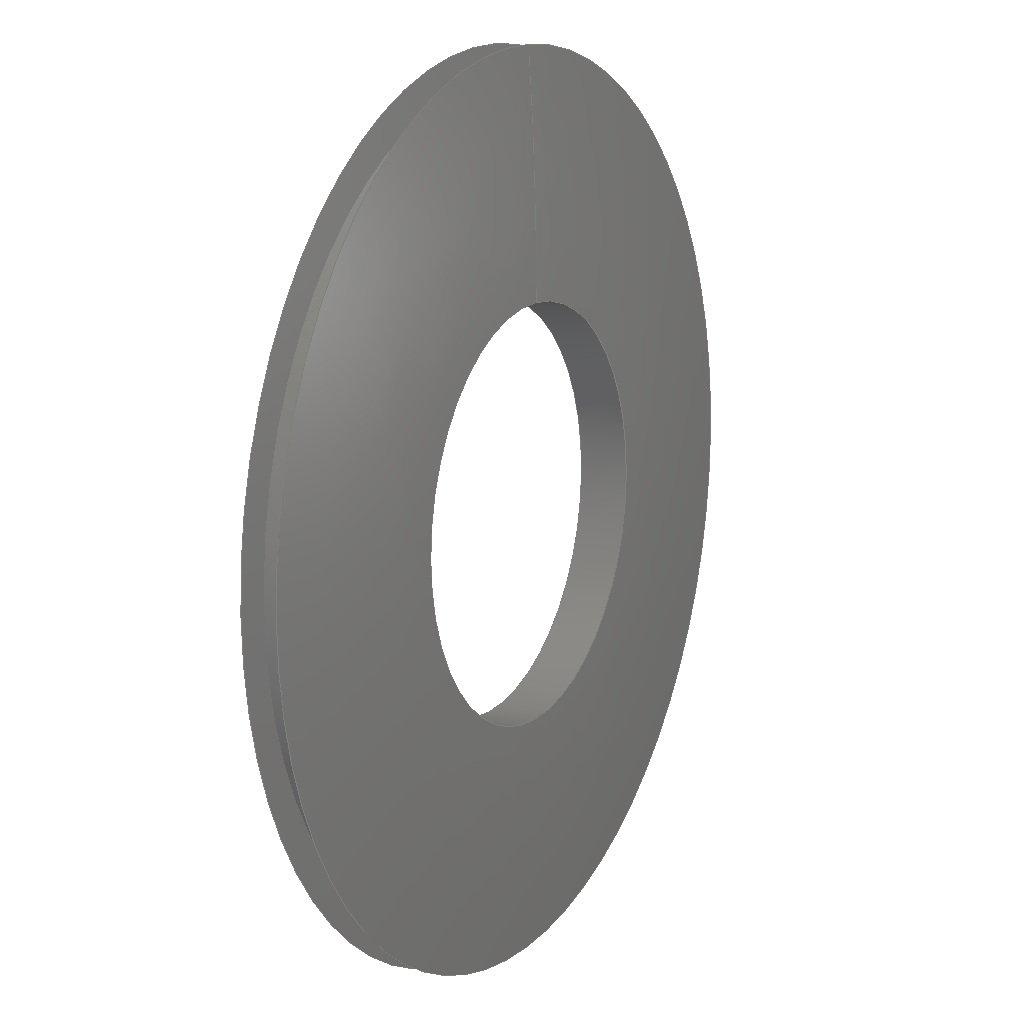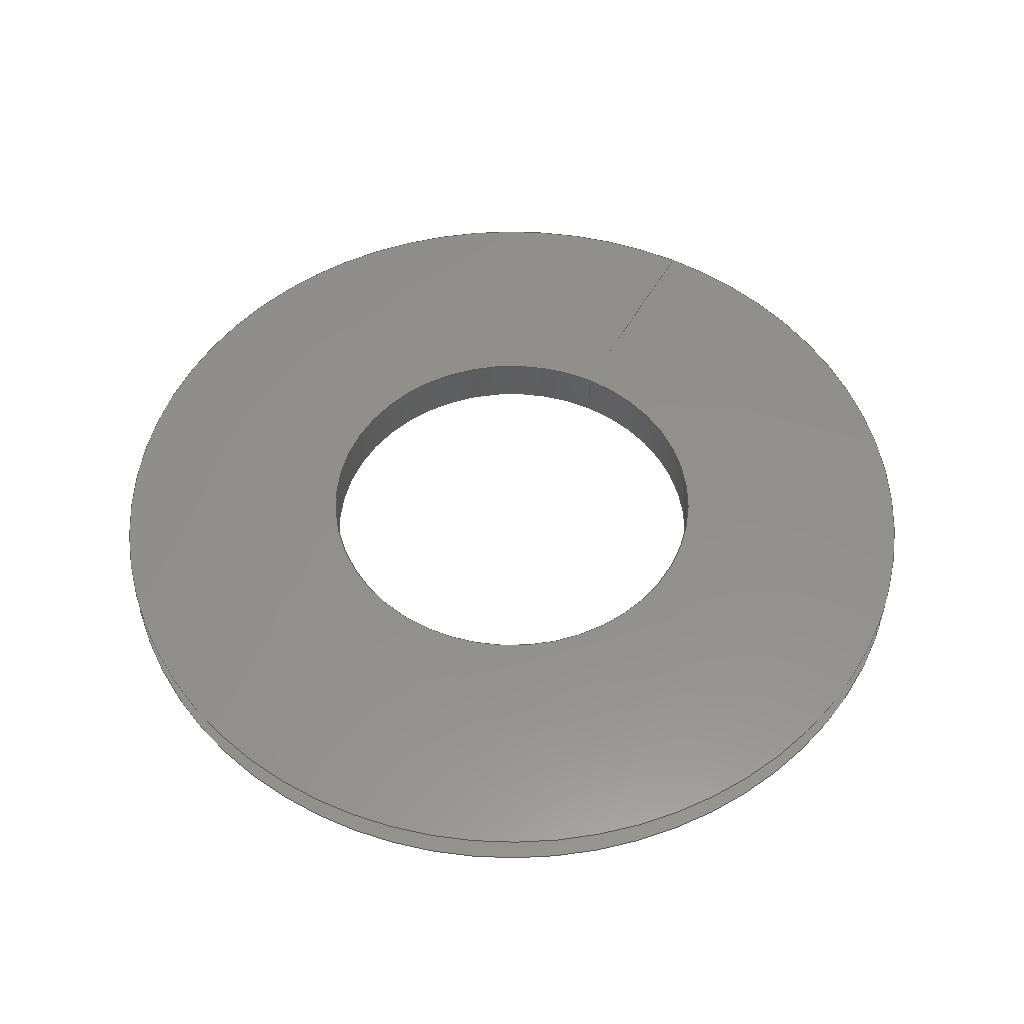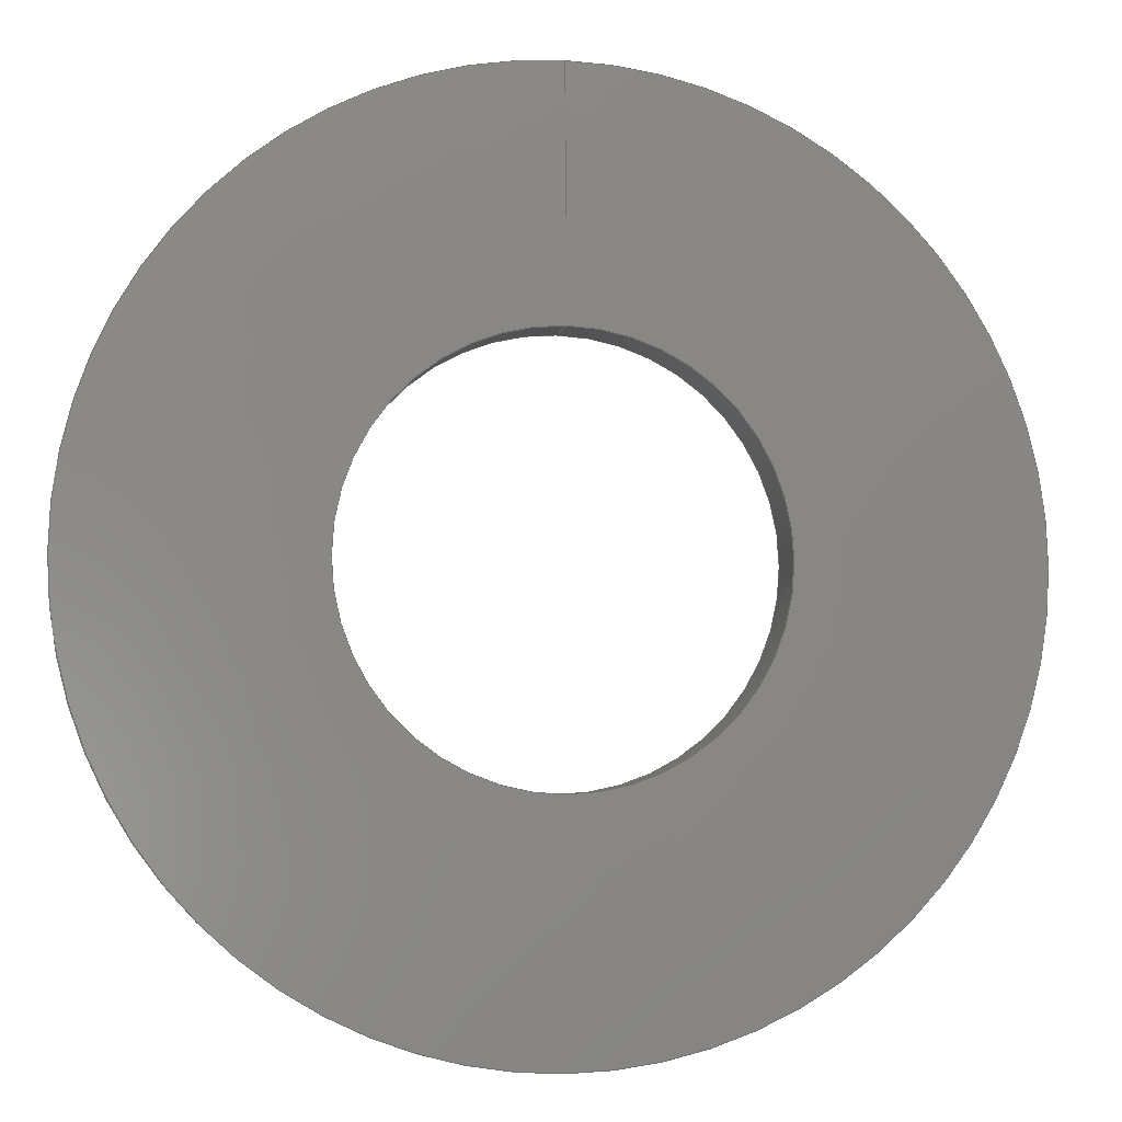
<metadata>
{"format":"step","ext":"stp","renderer":"f3d","projection":"perspective","resolution":1024,"background":"white","views":[{"elev":12.8,"azim":117.6,"up":"+Z"},{"elev":52.7,"azim":-152.3,"up":"+Y"},{"elev":-4.8,"azim":169.6,"up":"+Z"}]}
</metadata>
<code>
ISO-10303-21;
DATA;
#1=MECHANICAL_DESIGN_GEOMETRIC_PRESENTATION_REPRESENTATION('',(#4),#274);
#2=SHAPE_REPRESENTATION_RELATIONSHIP('SRR','None',#284,#3);
#3=ADVANCED_BREP_SHAPE_REPRESENTATION('',(#5),#273);
#4=STYLED_ITEM('',(#293),#5);
#5=MANIFOLD_SOLID_BREP('Body1',#112);
#6=(
BOUNDED_SURFACE()
B_SPLINE_SURFACE(2,2,((#200,#201,#202,#203,#204,#205,#206,#207,#208),(#209,
#210,#211,#212,#213,#214,#215,#216,#217),(#218,#219,#220,#221,#222,#223,
#224,#225,#226)),.UNSPECIFIED.,.F.,.T.,.F.)
B_SPLINE_SURFACE_WITH_KNOTS((3,3),(3,2,2,2,3),(1.499,1.571),
(-3.142,-1.571,0,1.571,3.142),
 .UNSPECIFIED.)
GEOMETRIC_REPRESENTATION_ITEM()
RATIONAL_B_SPLINE_SURFACE(((1,0.7071,1,0.7071,1,
0.7071,1,0.7071,1),(0.9994,0.7067,
0.9994,0.7067,0.9994,0.7067,
0.9994,0.7067,0.9994),(1,0.7071,
1,0.7071,1,0.7071,1,0.7071,1)))
REPRESENTATION_ITEM('')
SURFACE()
);
#7=(
BOUNDED_SURFACE()
B_SPLINE_SURFACE(2,2,((#238,#239,#240,#241,#242,#243,#244,#245,#246),(#247,
#248,#249,#250,#251,#252,#253,#254,#255),(#256,#257,#258,#259,#260,#261,
#262,#263,#264)),.UNSPECIFIED.,.F.,.T.,.F.)
B_SPLINE_SURFACE_WITH_KNOTS((3,3),(3,2,2,2,3),(-1.571,-1.499),
(-3.142,-1.571,0,1.571,3.142),
 .UNSPECIFIED.)
GEOMETRIC_REPRESENTATION_ITEM()
RATIONAL_B_SPLINE_SURFACE(((1,0.7071,1,0.7071,1,
0.7071,1,0.7071,1),(0.9994,0.7067,
0.9994,0.7067,0.9994,0.7067,
0.9994,0.7067,0.9994),(1,0.7071,
1,0.7071,1,0.7071,1,0.7071,1)))
REPRESENTATION_ITEM('')
SURFACE()
);
#8=FACE_BOUND('',#20,.T.);
#9=FACE_BOUND('',#25,.T.);
#10=PLANE('',#131);
#11=PLANE('',#143);
#12=FACE_OUTER_BOUND('',#18,.T.);
#13=FACE_OUTER_BOUND('',#19,.T.);
#14=FACE_OUTER_BOUND('',#21,.T.);
#15=FACE_OUTER_BOUND('',#22,.T.);
#16=FACE_OUTER_BOUND('',#23,.T.);
#17=FACE_OUTER_BOUND('',#24,.T.);
#18=EDGE_LOOP('',(#72,#73,#74,#75,#76,#77));
#19=EDGE_LOOP('',(#78,#79));
#20=EDGE_LOOP('',(#80,#81));
#21=EDGE_LOOP('',(#82,#83,#84,#85,#86,#87));
#22=EDGE_LOOP('',(#88,#89,#90,#91,#92,#93));
#23=EDGE_LOOP('',(#94,#95,#96,#97,#98,#99));
#24=EDGE_LOOP('',(#100,#101));
#25=EDGE_LOOP('',(#102,#103));
#26=LINE('',#191,#28);
#27=LINE('',#234,#29);
#28=VECTOR('',#152,1.5);
#29=VECTOR('',#171,0.75);
#30=CIRCLE('',#127,1.5);
#31=CIRCLE('',#128,1.5);
#32=CIRCLE('',#129,1.5);
#33=CIRCLE('',#130,1.5);
#34=CIRCLE('',#132,1.625);
#35=CIRCLE('',#133,1.625);
#36=CIRCLE('',#134,0.75);
#37=CIRCLE('',#135,0.75);
#38=CIRCLE('',#136,12.27);
#39=CIRCLE('',#138,0.75);
#40=CIRCLE('',#139,0.75);
#41=CIRCLE('',#140,1.625);
#42=CIRCLE('',#141,1.625);
#43=CIRCLE('',#142,12.27);
#44=VERTEX_POINT('',#186);
#45=VERTEX_POINT('',#187);
#46=VERTEX_POINT('',#190);
#47=VERTEX_POINT('',#192);
#48=VERTEX_POINT('',#196);
#49=VERTEX_POINT('',#197);
#50=VERTEX_POINT('',#227);
#51=VERTEX_POINT('',#228);
#52=VERTEX_POINT('',#233);
#53=VERTEX_POINT('',#235);
#54=VERTEX_POINT('',#265);
#55=VERTEX_POINT('',#266);
#56=EDGE_CURVE('',#44,#45,#30,.T.);
#57=EDGE_CURVE('',#45,#44,#31,.T.);
#58=EDGE_CURVE('',#45,#46,#26,.T.);
#59=EDGE_CURVE('',#46,#47,#32,.T.);
#60=EDGE_CURVE('',#47,#46,#33,.T.);
#61=EDGE_CURVE('',#48,#49,#34,.T.);
#62=EDGE_CURVE('',#49,#48,#35,.T.);
#63=EDGE_CURVE('',#50,#51,#36,.T.);
#64=EDGE_CURVE('',#51,#50,#37,.T.);
#65=EDGE_CURVE('',#51,#49,#38,.T.);
#66=EDGE_CURVE('',#51,#52,#27,.T.);
#67=EDGE_CURVE('',#53,#52,#39,.T.);
#68=EDGE_CURVE('',#52,#53,#40,.T.);
#69=EDGE_CURVE('',#54,#55,#41,.T.);
#70=EDGE_CURVE('',#55,#54,#42,.T.);
#71=EDGE_CURVE('',#55,#52,#43,.T.);
#72=ORIENTED_EDGE('',*,*,#56,.F.);
#73=ORIENTED_EDGE('',*,*,#57,.F.);
#74=ORIENTED_EDGE('',*,*,#58,.T.);
#75=ORIENTED_EDGE('',*,*,#59,.T.);
#76=ORIENTED_EDGE('',*,*,#60,.T.);
#77=ORIENTED_EDGE('',*,*,#58,.F.);
#78=ORIENTED_EDGE('',*,*,#61,.F.);
#79=ORIENTED_EDGE('',*,*,#62,.F.);
#80=ORIENTED_EDGE('',*,*,#56,.T.);
#81=ORIENTED_EDGE('',*,*,#57,.T.);
#82=ORIENTED_EDGE('',*,*,#63,.F.);
#83=ORIENTED_EDGE('',*,*,#64,.F.);
#84=ORIENTED_EDGE('',*,*,#65,.T.);
#85=ORIENTED_EDGE('',*,*,#62,.T.);
#86=ORIENTED_EDGE('',*,*,#61,.T.);
#87=ORIENTED_EDGE('',*,*,#65,.F.);
#88=ORIENTED_EDGE('',*,*,#63,.T.);
#89=ORIENTED_EDGE('',*,*,#66,.T.);
#90=ORIENTED_EDGE('',*,*,#67,.F.);
#91=ORIENTED_EDGE('',*,*,#68,.F.);
#92=ORIENTED_EDGE('',*,*,#66,.F.);
#93=ORIENTED_EDGE('',*,*,#64,.T.);
#94=ORIENTED_EDGE('',*,*,#69,.F.);
#95=ORIENTED_EDGE('',*,*,#70,.F.);
#96=ORIENTED_EDGE('',*,*,#71,.T.);
#97=ORIENTED_EDGE('',*,*,#68,.T.);
#98=ORIENTED_EDGE('',*,*,#67,.T.);
#99=ORIENTED_EDGE('',*,*,#71,.F.);
#100=ORIENTED_EDGE('',*,*,#69,.T.);
#101=ORIENTED_EDGE('',*,*,#70,.T.);
#102=ORIENTED_EDGE('',*,*,#60,.F.);
#103=ORIENTED_EDGE('',*,*,#59,.F.);
#104=CYLINDRICAL_SURFACE('',#126,1.5);
#105=CYLINDRICAL_SURFACE('',#137,0.75);
#106=ADVANCED_FACE('',(#12),#104,.T.);
#107=ADVANCED_FACE('',(#13,#8),#10,.T.);
#108=ADVANCED_FACE('',(#14),#6,.F.);
#109=ADVANCED_FACE('',(#15),#105,.F.);
#110=ADVANCED_FACE('',(#16),#7,.F.);
#111=ADVANCED_FACE('',(#17,#9),#11,.T.);
#112=CLOSED_SHELL('',(#106,#107,#108,#109,#110,#111));
#113=DERIVED_UNIT_ELEMENT(#115,1);
#114=DERIVED_UNIT_ELEMENT(#278,3);
#115=(
MASS_UNIT()
NAMED_UNIT(*)
SI_UNIT(.KILO.,.GRAM.)
);
#116=DERIVED_UNIT((#113,#114));
#117=MEASURE_REPRESENTATION_ITEM('density measure',
POSITIVE_RATIO_MEASURE(7850),#116);
#118=PROPERTY_DEFINITION_REPRESENTATION(#123,#120);
#119=PROPERTY_DEFINITION_REPRESENTATION(#124,#121);
#120=REPRESENTATION('material name',(#122),#273);
#121=REPRESENTATION('density',(#117),#273);
#122=DESCRIPTIVE_REPRESENTATION_ITEM('Steel','Steel');
#123=PROPERTY_DEFINITION('material property','material name',#286);
#124=PROPERTY_DEFINITION('material property','density of part',#286);
#125=AXIS2_PLACEMENT_3D('placement',#184,#144,#145);
#126=AXIS2_PLACEMENT_3D('',#185,#146,#147);
#127=AXIS2_PLACEMENT_3D('',#188,#148,#149);
#128=AXIS2_PLACEMENT_3D('',#189,#150,#151);
#129=AXIS2_PLACEMENT_3D('',#193,#153,#154);
#130=AXIS2_PLACEMENT_3D('',#194,#155,#156);
#131=AXIS2_PLACEMENT_3D('',#195,#157,#158);
#132=AXIS2_PLACEMENT_3D('',#198,#159,#160);
#133=AXIS2_PLACEMENT_3D('',#199,#161,#162);
#134=AXIS2_PLACEMENT_3D('',#229,#163,#164);
#135=AXIS2_PLACEMENT_3D('',#230,#165,#166);
#136=AXIS2_PLACEMENT_3D('',#231,#167,#168);
#137=AXIS2_PLACEMENT_3D('',#232,#169,#170);
#138=AXIS2_PLACEMENT_3D('',#236,#172,#173);
#139=AXIS2_PLACEMENT_3D('',#237,#174,#175);
#140=AXIS2_PLACEMENT_3D('',#267,#176,#177);
#141=AXIS2_PLACEMENT_3D('',#268,#178,#179);
#142=AXIS2_PLACEMENT_3D('',#269,#180,#181);
#143=AXIS2_PLACEMENT_3D('',#270,#182,#183);
#144=DIRECTION('axis',(0,0,1));
#145=DIRECTION('refdir',(1,0,0));
#146=DIRECTION('center_axis',(0,-1,0));
#147=DIRECTION('ref_axis',(0,0,-1));
#148=DIRECTION('center_axis',(0,-1,0));
#149=DIRECTION('ref_axis',(1,0,0));
#150=DIRECTION('center_axis',(0,-1,0));
#151=DIRECTION('ref_axis',(1,0,0));
#152=DIRECTION('',(0,1,0));
#153=DIRECTION('center_axis',(0,-1,0));
#154=DIRECTION('ref_axis',(1,0,0));
#155=DIRECTION('center_axis',(0,-1,0));
#156=DIRECTION('ref_axis',(1,0,0));
#157=DIRECTION('center_axis',(0,1,0));
#158=DIRECTION('ref_axis',(0,0,1));
#159=DIRECTION('center_axis',(0,-1,0));
#160=DIRECTION('ref_axis',(1,0,0));
#161=DIRECTION('center_axis',(0,-1,0));
#162=DIRECTION('ref_axis',(1,0,0));
#163=DIRECTION('center_axis',(0,-1,0));
#164=DIRECTION('ref_axis',(1,0,0));
#165=DIRECTION('center_axis',(0,-1,0));
#166=DIRECTION('ref_axis',(1,0,0));
#167=DIRECTION('center_axis',(-1,0,-1.225e-16));
#168=DIRECTION('ref_axis',(-1.225e-16,0,1));
#169=DIRECTION('center_axis',(0,-1,0));
#170=DIRECTION('ref_axis',(0,0,-1));
#171=DIRECTION('',(0,1,0));
#172=DIRECTION('center_axis',(0,-1,0));
#173=DIRECTION('ref_axis',(1,0,0));
#174=DIRECTION('center_axis',(0,-1,0));
#175=DIRECTION('ref_axis',(1,0,0));
#176=DIRECTION('center_axis',(0,-1,0));
#177=DIRECTION('ref_axis',(1,0,0));
#178=DIRECTION('center_axis',(0,-1,0));
#179=DIRECTION('ref_axis',(1,0,0));
#180=DIRECTION('center_axis',(-1,0,-1.225e-16));
#181=DIRECTION('ref_axis',(-1.225e-16,0,1));
#182=DIRECTION('center_axis',(0,-1,0));
#183=DIRECTION('ref_axis',(0,0,-1));
#184=CARTESIAN_POINT('',(0,0,0));
#185=CARTESIAN_POINT('Origin',(0,1.023e-14,0));
#186=CARTESIAN_POINT('',(0,-0.0625,-1.5));
#187=CARTESIAN_POINT('',(-1.837e-16,-0.0625,1.5));
#188=CARTESIAN_POINT('Origin',(0,-0.0625,0));
#189=CARTESIAN_POINT('Origin',(0,-0.0625,0));
#190=CARTESIAN_POINT('',(-1.837e-16,0.0625,1.5));
#191=CARTESIAN_POINT('',(-1.837e-16,1.023e-14,1.5));
#192=CARTESIAN_POINT('',(0,0.0625,-1.5));
#193=CARTESIAN_POINT('Origin',(0,0.0625,0));
#194=CARTESIAN_POINT('Origin',(0,0.0625,0));
#195=CARTESIAN_POINT('Origin',(0,-0.0625,-1.625));
#196=CARTESIAN_POINT('',(0,-0.0625,-1.625));
#197=CARTESIAN_POINT('',(-1.99e-16,-0.0625,1.625));
#198=CARTESIAN_POINT('Origin',(0,-0.0625,0));
#199=CARTESIAN_POINT('Origin',(0,-0.0625,0));
#200=CARTESIAN_POINT('Ctrl Pts',(0,-0.0625,1.625));
#201=CARTESIAN_POINT('Ctrl Pts',(-1.625,-0.0625,1.625));
#202=CARTESIAN_POINT('Ctrl Pts',(-1.625,-0.0625,0));
#203=CARTESIAN_POINT('Ctrl Pts',(-1.625,-0.0625,-1.625));
#204=CARTESIAN_POINT('Ctrl Pts',(0,-0.0625,-1.625));
#205=CARTESIAN_POINT('Ctrl Pts',(1.625,-0.0625,-1.625));
#206=CARTESIAN_POINT('Ctrl Pts',(1.625,-0.0625,0));
#207=CARTESIAN_POINT('Ctrl Pts',(1.625,-0.0625,1.625));
#208=CARTESIAN_POINT('Ctrl Pts',(0,-0.0625,1.625));
#209=CARTESIAN_POINT('Ctrl Pts',(0,-0.09375,1.188));
#210=CARTESIAN_POINT('Ctrl Pts',(-1.188,-0.09375,
1.188));
#211=CARTESIAN_POINT('Ctrl Pts',(-1.188,-0.09375,0));
#212=CARTESIAN_POINT('Ctrl Pts',(-1.188,-0.09375,
-1.188));
#213=CARTESIAN_POINT('Ctrl Pts',(0,-0.09375,-1.188));
#214=CARTESIAN_POINT('Ctrl Pts',(1.188,-0.09375,-1.188));
#215=CARTESIAN_POINT('Ctrl Pts',(1.188,-0.09375,0));
#216=CARTESIAN_POINT('Ctrl Pts',(1.188,-0.09375,1.188));
#217=CARTESIAN_POINT('Ctrl Pts',(0,-0.09375,1.188));
#218=CARTESIAN_POINT('Ctrl Pts',(0,-0.09375,0.75));
#219=CARTESIAN_POINT('Ctrl Pts',(-0.75,-0.09375,0.75));
#220=CARTESIAN_POINT('Ctrl Pts',(-0.75,-0.09375,0));
#221=CARTESIAN_POINT('Ctrl Pts',(-0.75,-0.09375,-0.75));
#222=CARTESIAN_POINT('Ctrl Pts',(0,-0.09375,-0.75));
#223=CARTESIAN_POINT('Ctrl Pts',(0.75,-0.09375,-0.75));
#224=CARTESIAN_POINT('Ctrl Pts',(0.75,-0.09375,0));
#225=CARTESIAN_POINT('Ctrl Pts',(0.75,-0.09375,0.75));
#226=CARTESIAN_POINT('Ctrl Pts',(0,-0.09375,0.75));
#227=CARTESIAN_POINT('',(0,-0.09375,-0.75));
#228=CARTESIAN_POINT('',(-9.185e-17,-0.09375,0.75));
#229=CARTESIAN_POINT('Origin',(0,-0.09375,0));
#230=CARTESIAN_POINT('Origin',(0,-0.09375,0));
#231=CARTESIAN_POINT('Origin',(-9.185e-17,12.17,0.75));
#232=CARTESIAN_POINT('Origin',(0,-6.775e-16,0));
#233=CARTESIAN_POINT('',(-9.185e-17,0.09375,0.75));
#234=CARTESIAN_POINT('',(-9.185e-17,-6.775e-16,0.75));
#235=CARTESIAN_POINT('',(0,0.09375,-0.75));
#236=CARTESIAN_POINT('Origin',(0,0.09375,0));
#237=CARTESIAN_POINT('Origin',(0,0.09375,0));
#238=CARTESIAN_POINT('Ctrl Pts',(0,0.09375,0.75));
#239=CARTESIAN_POINT('Ctrl Pts',(-0.75,0.09375,
0.75));
#240=CARTESIAN_POINT('Ctrl Pts',(-0.75,0.09375,
0));
#241=CARTESIAN_POINT('Ctrl Pts',(-0.75,0.09375,
-0.75));
#242=CARTESIAN_POINT('Ctrl Pts',(0,0.09375,-0.75));
#243=CARTESIAN_POINT('Ctrl Pts',(0.75,0.09375,-0.75));
#244=CARTESIAN_POINT('Ctrl Pts',(0.75,0.09375,0));
#245=CARTESIAN_POINT('Ctrl Pts',(0.75,0.09375,0.75));
#246=CARTESIAN_POINT('Ctrl Pts',(0,0.09375,0.75));
#247=CARTESIAN_POINT('Ctrl Pts',(0,0.09375,1.188));
#248=CARTESIAN_POINT('Ctrl Pts',(-1.188,0.09375,1.188));
#249=CARTESIAN_POINT('Ctrl Pts',(-1.188,0.09375,0));
#250=CARTESIAN_POINT('Ctrl Pts',(-1.188,0.09375,-1.188));
#251=CARTESIAN_POINT('Ctrl Pts',(0,0.09375,-1.188));
#252=CARTESIAN_POINT('Ctrl Pts',(1.188,0.09375,-1.188));
#253=CARTESIAN_POINT('Ctrl Pts',(1.188,0.09375,0));
#254=CARTESIAN_POINT('Ctrl Pts',(1.188,0.09375,1.188));
#255=CARTESIAN_POINT('Ctrl Pts',(0,0.09375,1.188));
#256=CARTESIAN_POINT('Ctrl Pts',(0,0.0625,1.625));
#257=CARTESIAN_POINT('Ctrl Pts',(-1.625,0.0625,1.625));
#258=CARTESIAN_POINT('Ctrl Pts',(-1.625,0.0625,0));
#259=CARTESIAN_POINT('Ctrl Pts',(-1.625,0.0625,-1.625));
#260=CARTESIAN_POINT('Ctrl Pts',(0,0.0625,-1.625));
#261=CARTESIAN_POINT('Ctrl Pts',(1.625,0.0625,-1.625));
#262=CARTESIAN_POINT('Ctrl Pts',(1.625,0.0625,0));
#263=CARTESIAN_POINT('Ctrl Pts',(1.625,0.0625,1.625));
#264=CARTESIAN_POINT('Ctrl Pts',(0,0.0625,1.625));
#265=CARTESIAN_POINT('',(0,0.0625,-1.625));
#266=CARTESIAN_POINT('',(-1.99e-16,0.0625,1.625));
#267=CARTESIAN_POINT('Origin',(0,0.0625,0));
#268=CARTESIAN_POINT('Origin',(0,0.0625,0));
#269=CARTESIAN_POINT('Origin',(-9.185e-17,-12.17,
0.75));
#270=CARTESIAN_POINT('Origin',(0,0.0625,-1.5));
#271=UNCERTAINTY_MEASURE_WITH_UNIT(LENGTH_MEASURE(0.0003937),
#276,'DISTANCE_ACCURACY_VALUE',
'Maximum model space distance between geometric entities at asserted c
onnectivities');
#272=UNCERTAINTY_MEASURE_WITH_UNIT(LENGTH_MEASURE(0.0003937),
#276,'DISTANCE_ACCURACY_VALUE',
'Maximum model space distance between geometric entities at asserted c
onnectivities');
#273=(
GEOMETRIC_REPRESENTATION_CONTEXT(3)
GLOBAL_UNCERTAINTY_ASSIGNED_CONTEXT((#271))
GLOBAL_UNIT_ASSIGNED_CONTEXT((#276,#281,#280))
REPRESENTATION_CONTEXT('','3D')
);
#274=(
GEOMETRIC_REPRESENTATION_CONTEXT(3)
GLOBAL_UNCERTAINTY_ASSIGNED_CONTEXT((#272))
GLOBAL_UNIT_ASSIGNED_CONTEXT((#276,#281,#280))
REPRESENTATION_CONTEXT('','3D')
);
#275=DIMENSIONAL_EXPONENTS(1,0,0,0,0,0,0);
#276=(
CONVERSION_BASED_UNIT('inch',#279)
LENGTH_UNIT()
NAMED_UNIT(#275)
);
#277=(
LENGTH_UNIT()
NAMED_UNIT(*)
SI_UNIT(.MILLI.,.METRE.)
);
#278=(
LENGTH_UNIT()
NAMED_UNIT(*)
SI_UNIT($,.METRE.)
);
#279=LENGTH_MEASURE_WITH_UNIT(LENGTH_MEASURE(25.4),#277);
#280=(
NAMED_UNIT(*)
SI_UNIT($,.STERADIAN.)
SOLID_ANGLE_UNIT()
);
#281=(
NAMED_UNIT(*)
PLANE_ANGLE_UNIT()
SI_UNIT($,.RADIAN.)
);
#282=SHAPE_DEFINITION_REPRESENTATION(#283,#284);
#283=PRODUCT_DEFINITION_SHAPE('',$,#286);
#284=SHAPE_REPRESENTATION('',(#125),#273);
#285=PRODUCT_DEFINITION_CONTEXT('part definition',#290,'design');
#286=PRODUCT_DEFINITION('(Unsaved)','(Unsaved)',#287,#285);
#287=PRODUCT_DEFINITION_FORMATION('',$,#292);
#288=PRODUCT_RELATED_PRODUCT_CATEGORY('(Unsaved)','(Unsaved)',(#292));
#289=APPLICATION_PROTOCOL_DEFINITION('international standard',
'automotive_design',2009,#290);
#290=APPLICATION_CONTEXT(
'Core Data for Automotive Mechanical Design Process');
#291=PRODUCT_CONTEXT('part definition',#290,'mechanical');
#292=PRODUCT('(Unsaved)','(Unsaved)',$,(#291));
#293=PRESENTATION_STYLE_ASSIGNMENT((#294));
#294=SURFACE_STYLE_USAGE(.BOTH.,#295);
#295=SURFACE_SIDE_STYLE('',(#296));
#296=SURFACE_STYLE_FILL_AREA(#297);
#297=FILL_AREA_STYLE('Steel - Satin',(#298));
#298=FILL_AREA_STYLE_COLOUR('Steel - Satin',#299);
#299=COLOUR_RGB('Steel - Satin',0.6275,0.6275,0.6275);
ENDSEC;
END-ISO-10303-21;

</code>
